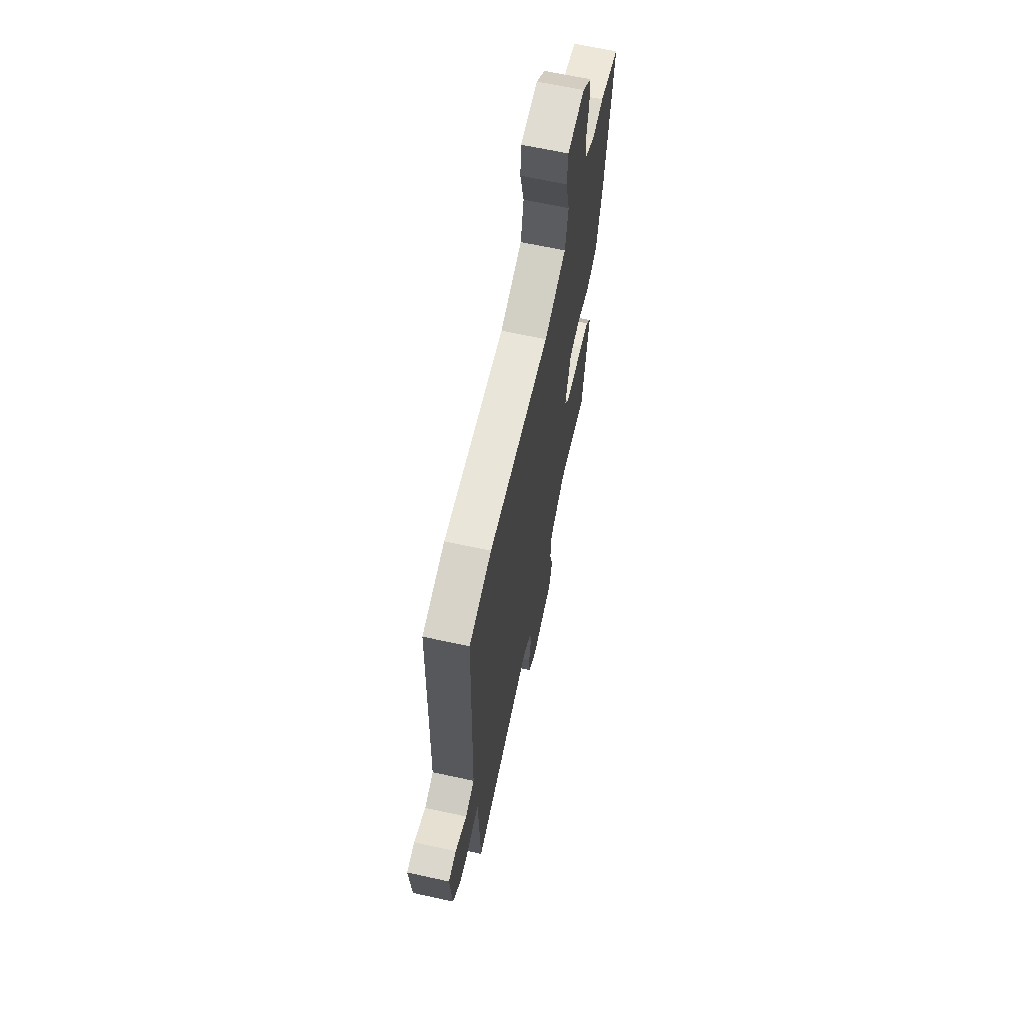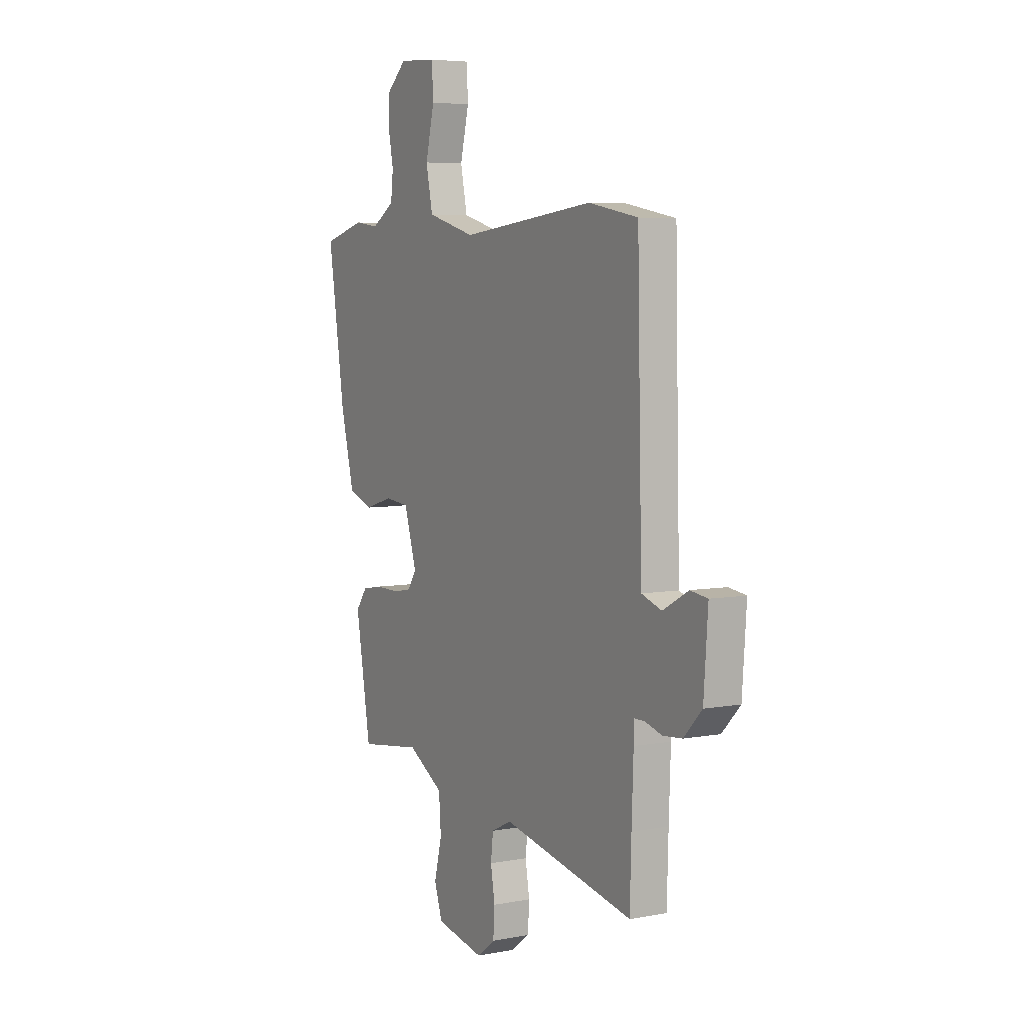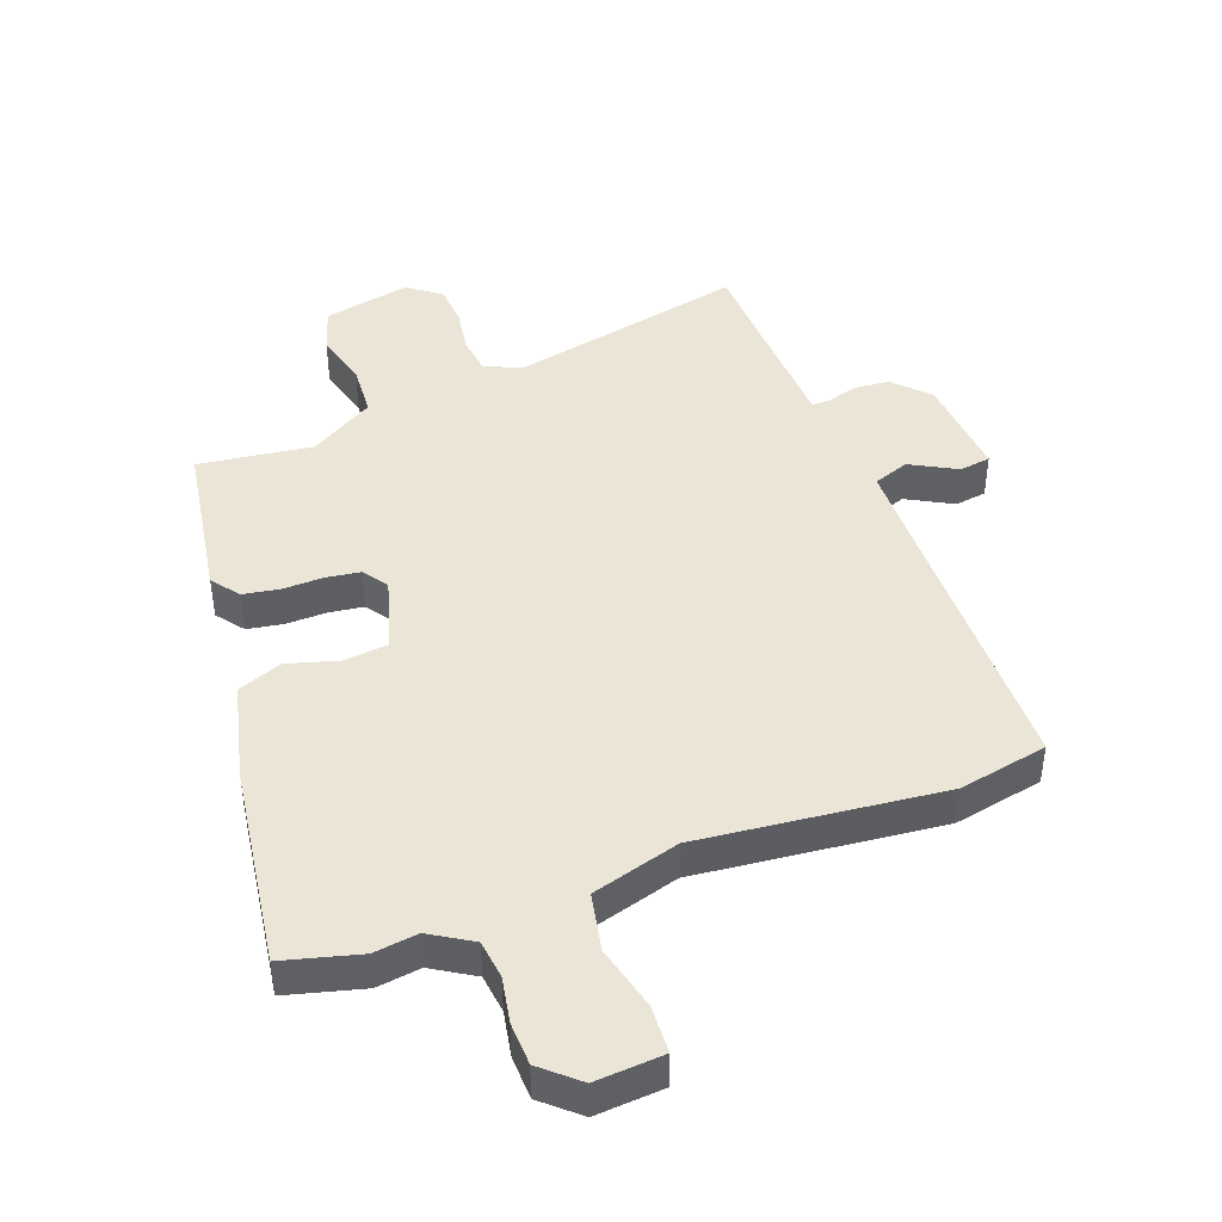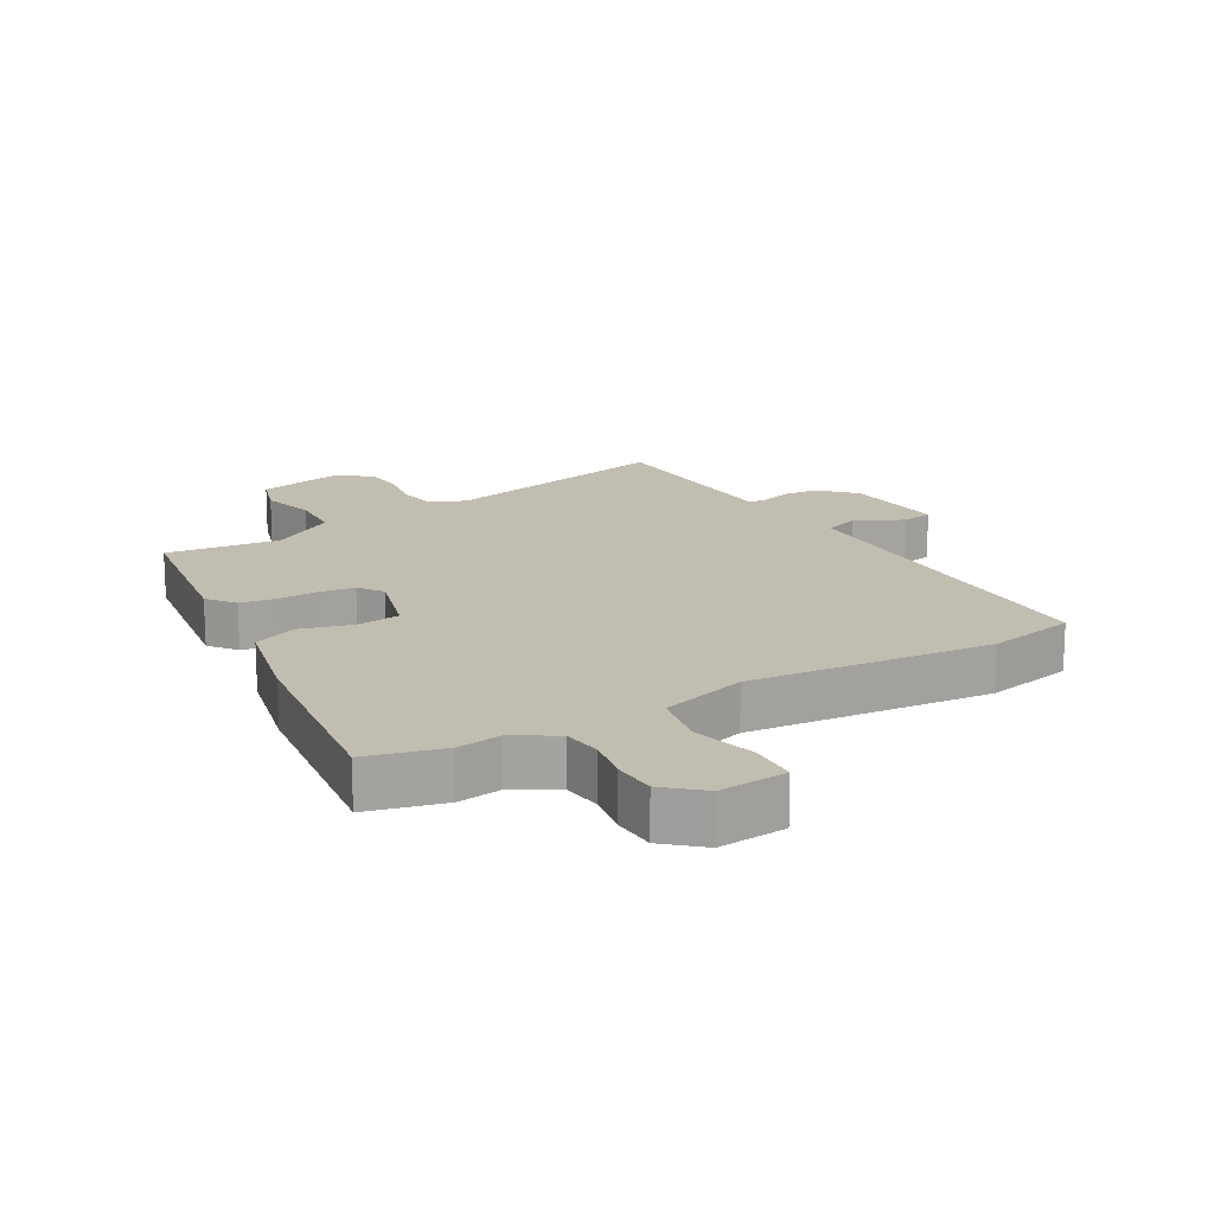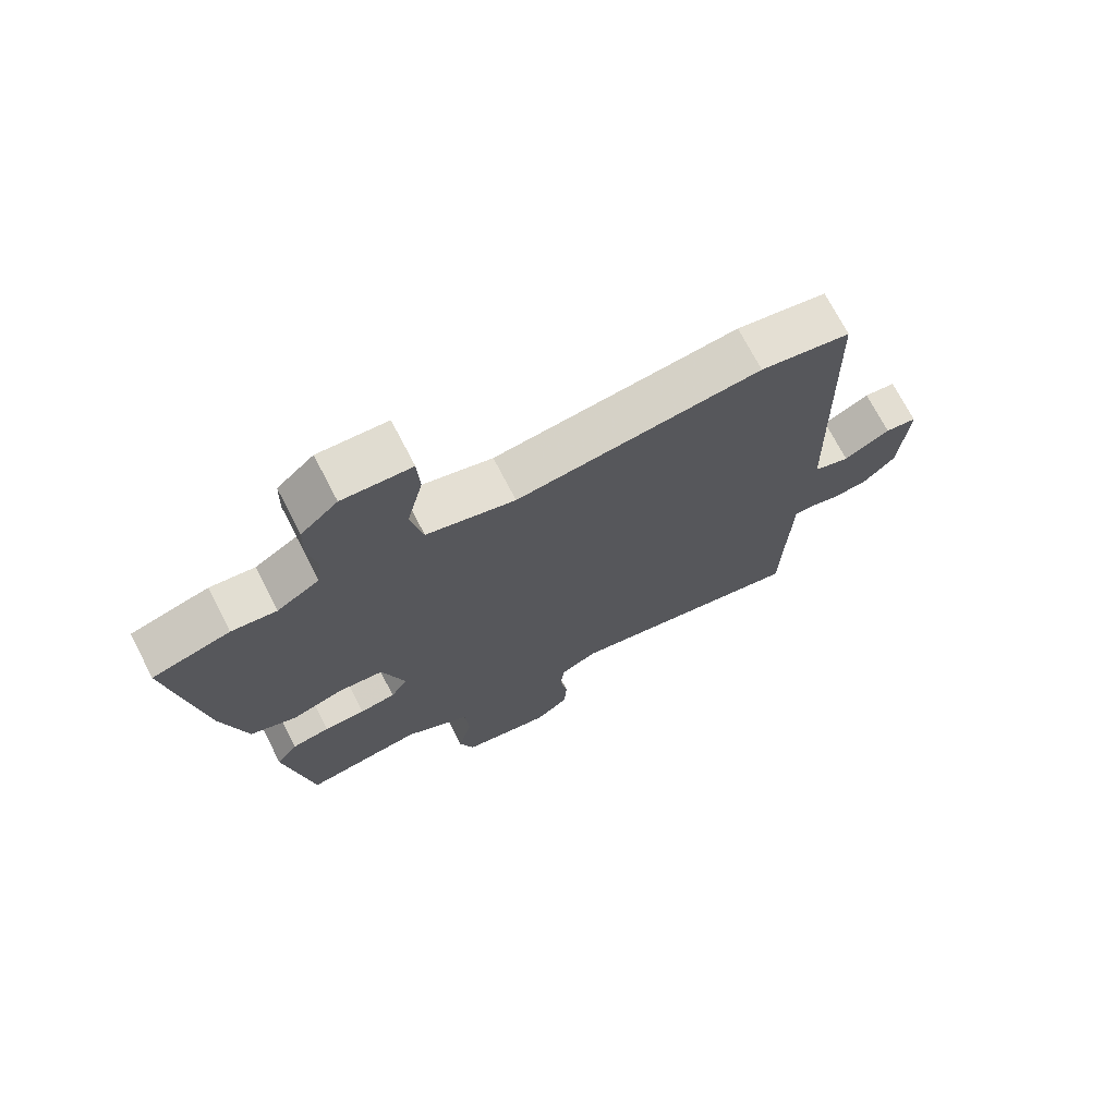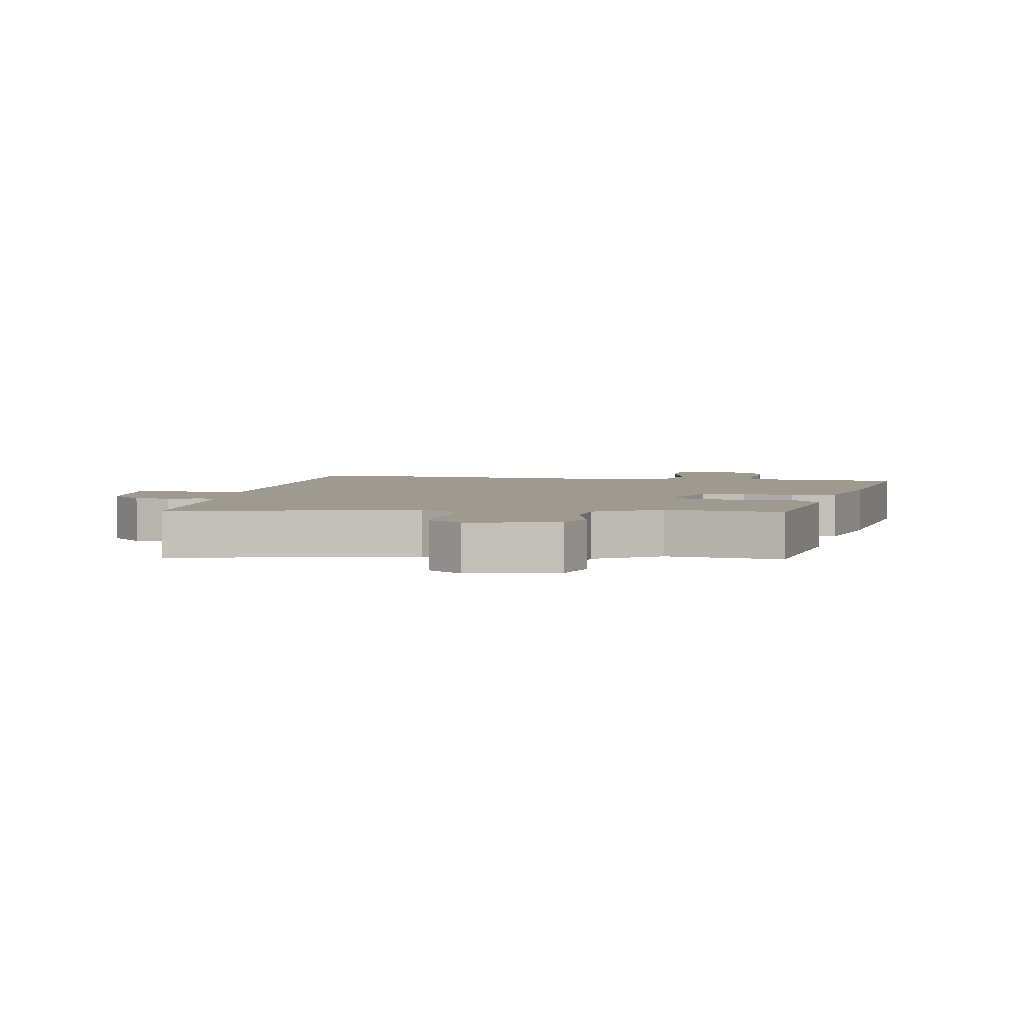
<metadata>
{"format":"obj","ext":"obj","renderer":"f3d","projection":"perspective","resolution":1024,"background":"white","views":[{"elev":65.1,"azim":102.4,"up":"+Z"},{"elev":5.6,"azim":59.9,"up":"+Z"},{"elev":44.1,"azim":-20.8,"up":"+Y"},{"elev":16.8,"azim":-31.0,"up":"+Y"},{"elev":72.0,"azim":-27.4,"up":"+Z"},{"elev":3.6,"azim":-170.8,"up":"+Y"}]}
</metadata>
<code>
v 0.369 0.07 0.525
v 0.511 0.07 0.498
v 0.52 0.07 0.115
v 0.525 0.07 -0.077
v 0.582 0.07 -0.097
v 0.655 0.07 -0.057
v 0.705 0.07 -0.064
v 0.693 0.07 -0.23
v 0.641 0.07 -0.284
v 0.586 0.07 -0.289
v 0.537 0.07 -0.275
v 0.507 0.07 -0.275
v 0.506 0.07 -0.319
v 0.501 0.07 -0.456
v 0.497 0.07 -0.597
v 0.119 0.07 -0.518
v 0.062 0.07 -0.546
v 0.055 0.07 -0.605
v 0.067 0.07 -0.676
v 0.063 0.07 -0.741
v 0.011 0.07 -0.781
v -0.128 0.07 -0.753
v -0.151 0.07 -0.684
v -0.129 0.07 -0.597
v -0.135 0.07 -0.513
v -0.238 0.07 -0.452
v -0.419 0.07 -0.477
v -0.462 0.07 -0.222
v -0.429 0.07 -0.178
v -0.371 0.07 -0.168
v -0.307 0.07 -0.169
v -0.252 0.07 -0.161
v -0.225 0.07 -0.122
v -0.261 0.07 -0.005
v -0.331 0.07 0.002
v -0.412 0.07 -0.022
v -0.483 0.07 0.005
v -0.522 0.07 0.161
v -0.57 0.07 0.481
v -0.449 0.07 0.514
v -0.379 0.07 0.505
v -0.313 0.07 0.546
v -0.306 0.07 0.608
v -0.32 0.07 0.679
v -0.318 0.07 0.747
v -0.261 0.07 0.798
v -0.153 0.07 0.791
v -0.149 0.07 0.716
v -0.174 0.07 0.613
v -0.155 0.07 0.521
v -0.016 0.07 0.482
v 0.369 0 0.525
v 0.511 0 0.498
v 0.52 0 0.115
v 0.525 0 -0.077
v 0.582 0 -0.097
v 0.655 0 -0.057
v 0.705 0 -0.064
v 0.693 0 -0.23
v 0.641 0 -0.284
v 0.586 0 -0.289
v 0.537 0 -0.275
v 0.507 0 -0.275
v 0.506 0 -0.319
v 0.501 0 -0.456
v 0.497 0 -0.597
v 0.119 0 -0.518
v 0.062 0 -0.546
v 0.055 0 -0.605
v 0.067 0 -0.676
v 0.063 0 -0.741
v 0.011 0 -0.781
v -0.128 0 -0.753
v -0.151 0 -0.684
v -0.129 0 -0.597
v -0.135 0 -0.513
v -0.238 0 -0.452
v -0.419 0 -0.477
v -0.462 0 -0.222
v -0.429 0 -0.178
v -0.371 0 -0.168
v -0.307 0 -0.169
v -0.252 0 -0.161
v -0.225 0 -0.122
v -0.261 0 -0.005
v -0.331 0 0.002
v -0.412 0 -0.022
v -0.483 0 0.005
v -0.522 0 0.161
v -0.57 0 0.481
v -0.449 0 0.514
v -0.379 0 0.505
v -0.313 0 0.546
v -0.306 0 0.608
v -0.32 0 0.679
v -0.318 0 0.747
v -0.261 0 0.798
v -0.153 0 0.791
v -0.149 0 0.716
v -0.174 0 0.613
v -0.155 0 0.521
v -0.016 0 0.482
f 47 48 49
f 46 47 49
f 45 46 49
f 44 45 49
f 43 44 49
f 42 43 49 50
f 41 42 50 51
f 39 40 41
f 38 39 41
f 37 38 41
f 36 37 41
f 35 36 41
f 34 35 41 51
f 29 30 31
f 28 29 31
f 27 28 31
f 26 27 31
f 25 26 31 32
f 22 23 24
f 21 22 24
f 20 21 24
f 19 20 24
f 18 19 24
f 17 18 24 25
f 25 32 33
f 17 25 33
f 16 17 33
f 12 13 14
f 9 10 11
f 8 9 11
f 7 8 11
f 6 7 11
f 5 6 11
f 4 5 11 12
f 3 4 12
f 2 3 12
f 51 1 2
f 34 51 2
f 33 34 2
f 16 33 2
f 15 16 2
f 14 15 2
f 2 12 14
f 100 99 98
f 100 98 97
f 100 97 96
f 100 96 95
f 100 95 94
f 101 100 94 93
f 102 101 93 92
f 92 91 90
f 92 90 89
f 92 89 88
f 92 88 87
f 92 87 86
f 102 92 86 85
f 82 81 80
f 82 80 79
f 82 79 78
f 82 78 77
f 83 82 77 76
f 75 74 73
f 75 73 72
f 75 72 71
f 75 71 70
f 75 70 69
f 76 75 69 68
f 84 83 76
f 84 76 68
f 84 68 67
f 65 64 63
f 62 61 60
f 62 60 59
f 62 59 58
f 62 58 57
f 62 57 56
f 63 62 56 55
f 63 55 54
f 63 54 53
f 53 52 102
f 53 102 85
f 53 85 84
f 53 84 67
f 53 67 66
f 53 66 65
f 65 63 53
f 1 52 53 2
f 2 53 54 3
f 3 54 55 4
f 4 55 56 5
f 5 56 57 6
f 6 57 58 7
f 7 58 59 8
f 8 59 60 9
f 9 60 61 10
f 10 61 62 11
f 11 62 63 12
f 12 63 64 13
f 13 64 65 14
f 14 65 66 15
f 15 66 67 16
f 16 67 68 17
f 17 68 69 18
f 18 69 70 19
f 19 70 71 20
f 20 71 72 21
f 21 72 73 22
f 22 73 74 23
f 23 74 75 24
f 24 75 76 25
f 25 76 77 26
f 26 77 78 27
f 27 78 79 28
f 28 79 80 29
f 29 80 81 30
f 30 81 82 31
f 31 82 83 32
f 32 83 84 33
f 33 84 85 34
f 34 85 86 35
f 35 86 87 36
f 36 87 88 37
f 37 88 89 38
f 38 89 90 39
f 39 90 91 40
f 40 91 92 41
f 41 92 93 42
f 42 93 94 43
f 43 94 95 44
f 44 95 96 45
f 45 96 97 46
f 46 97 98 47
f 47 98 99 48
f 48 99 100 49
f 49 100 101 50
f 50 101 102 51
f 51 102 52 1

</code>
